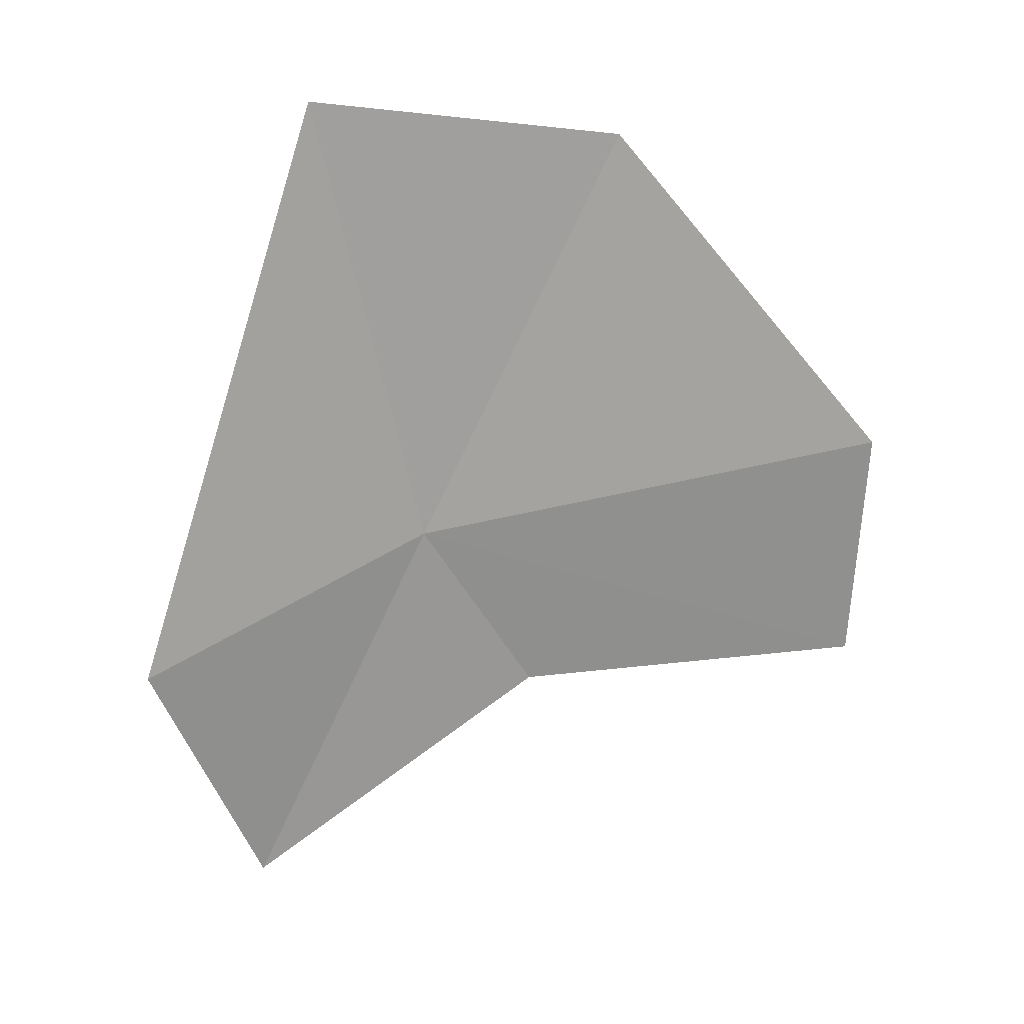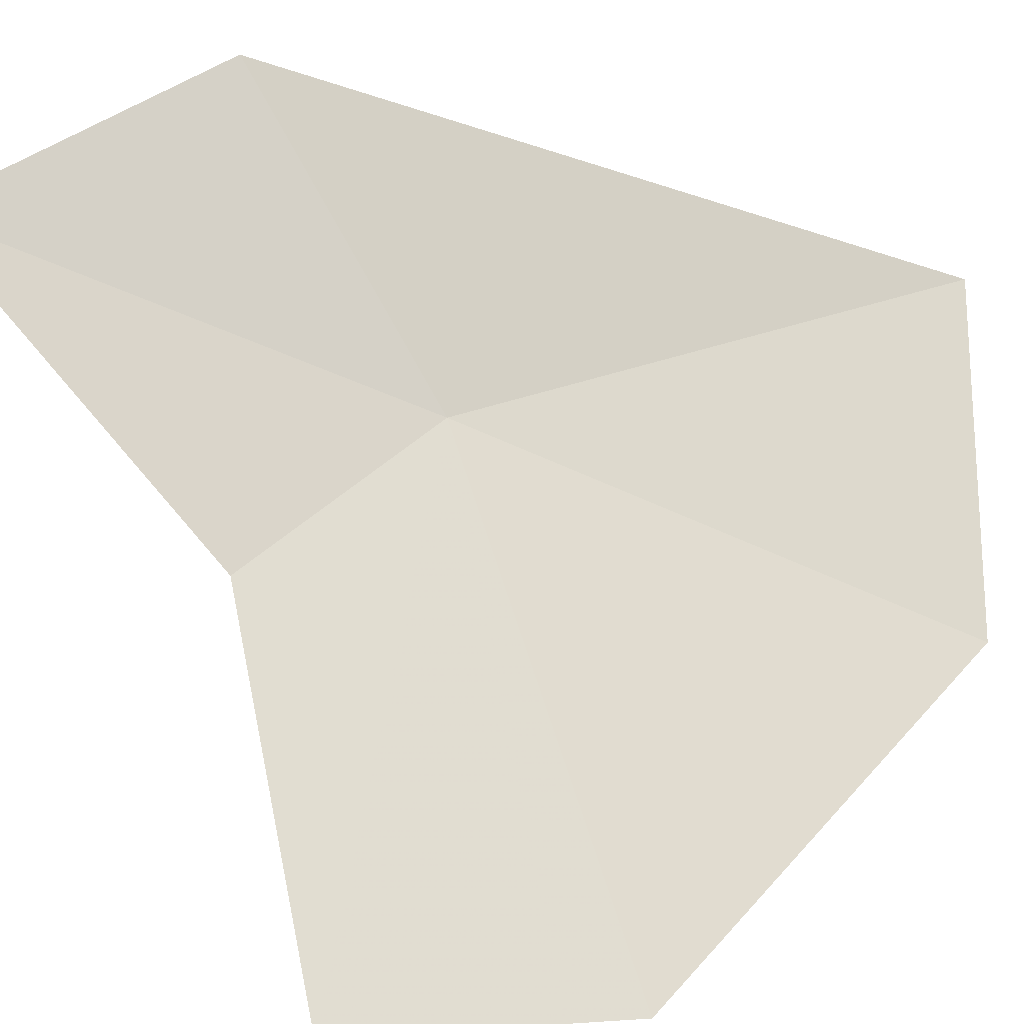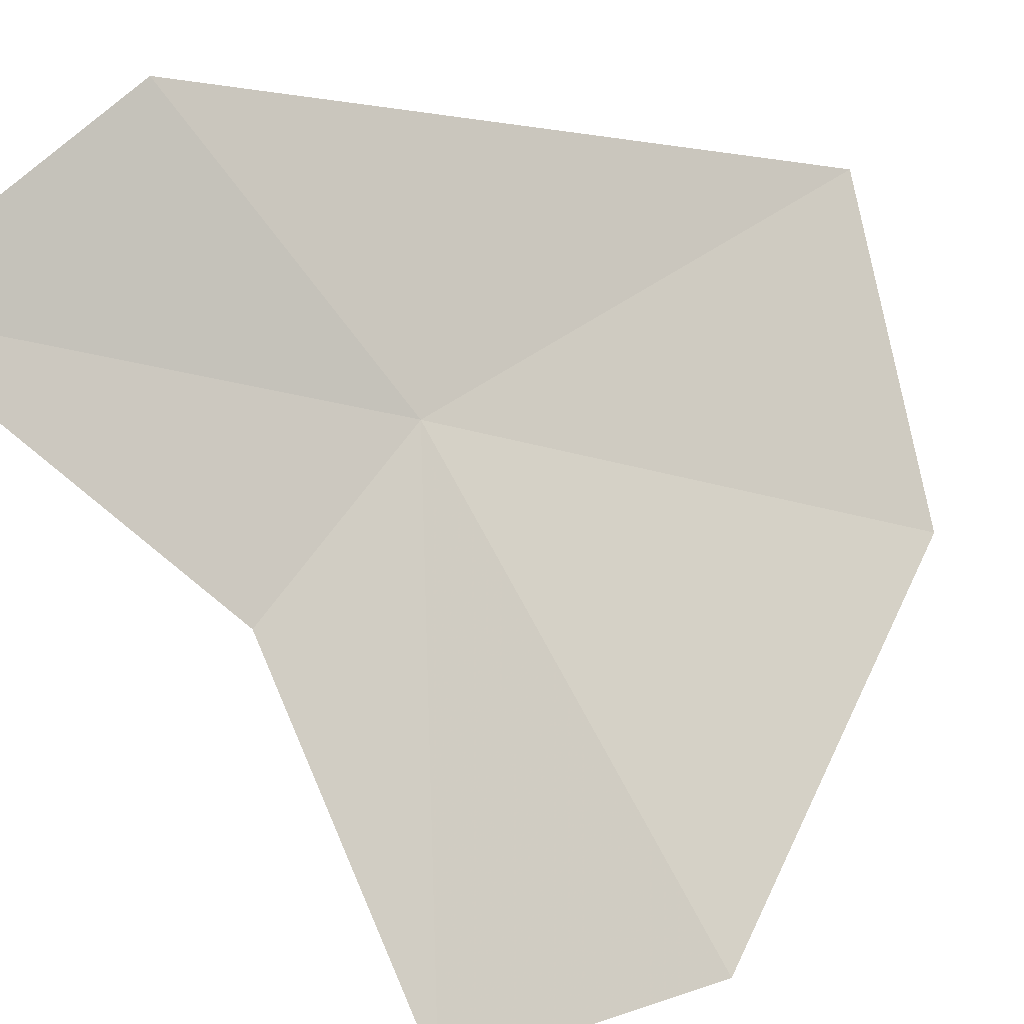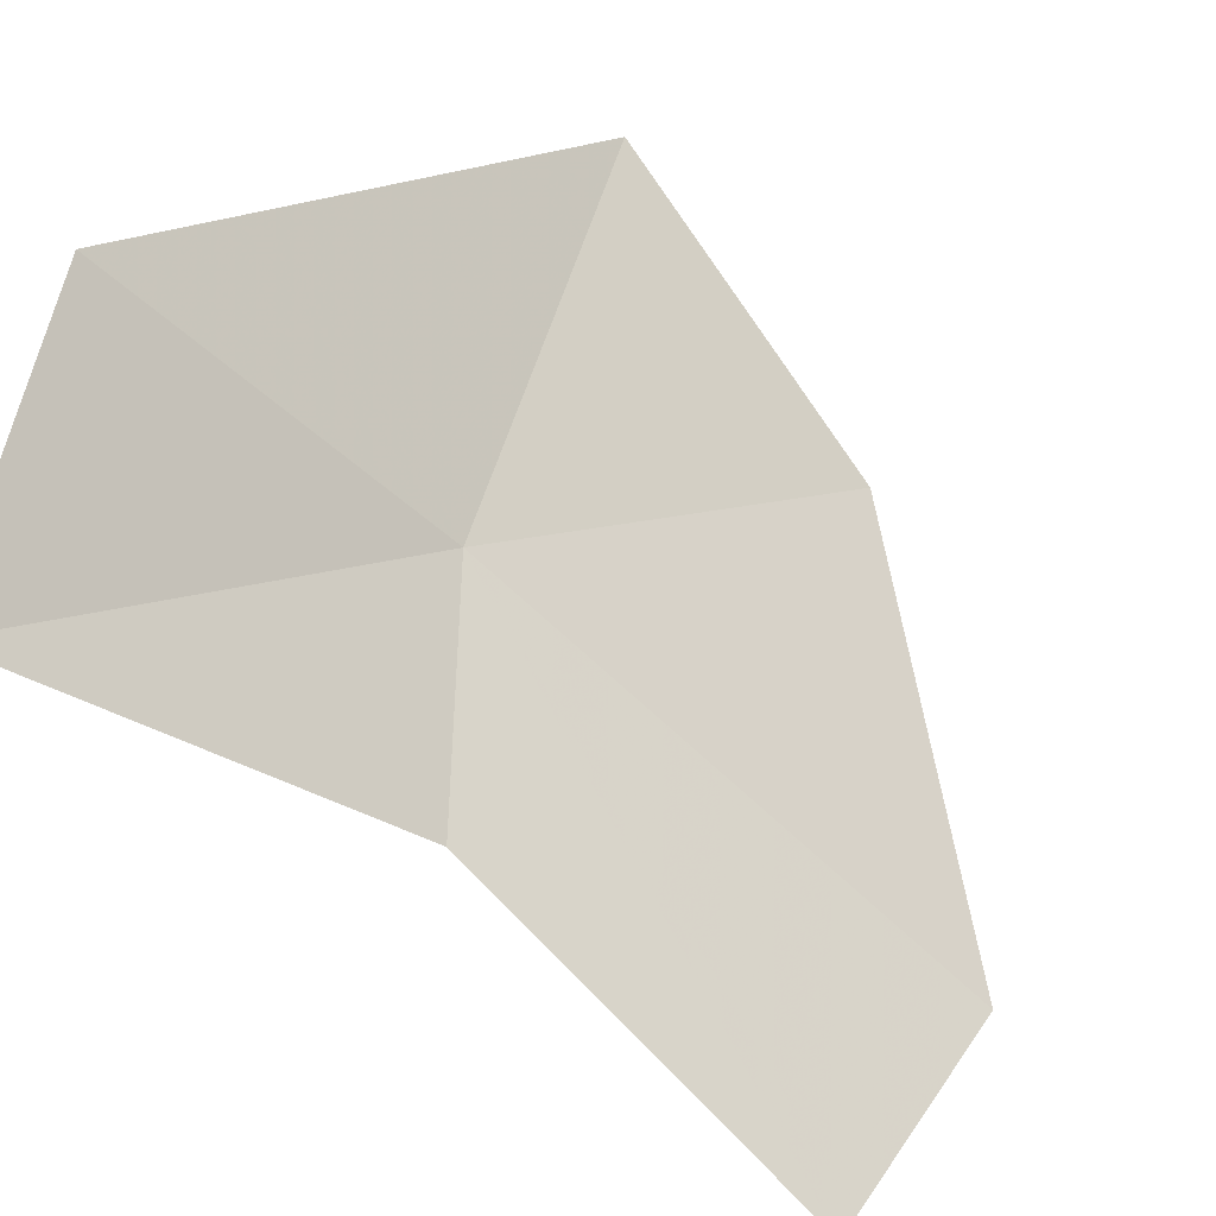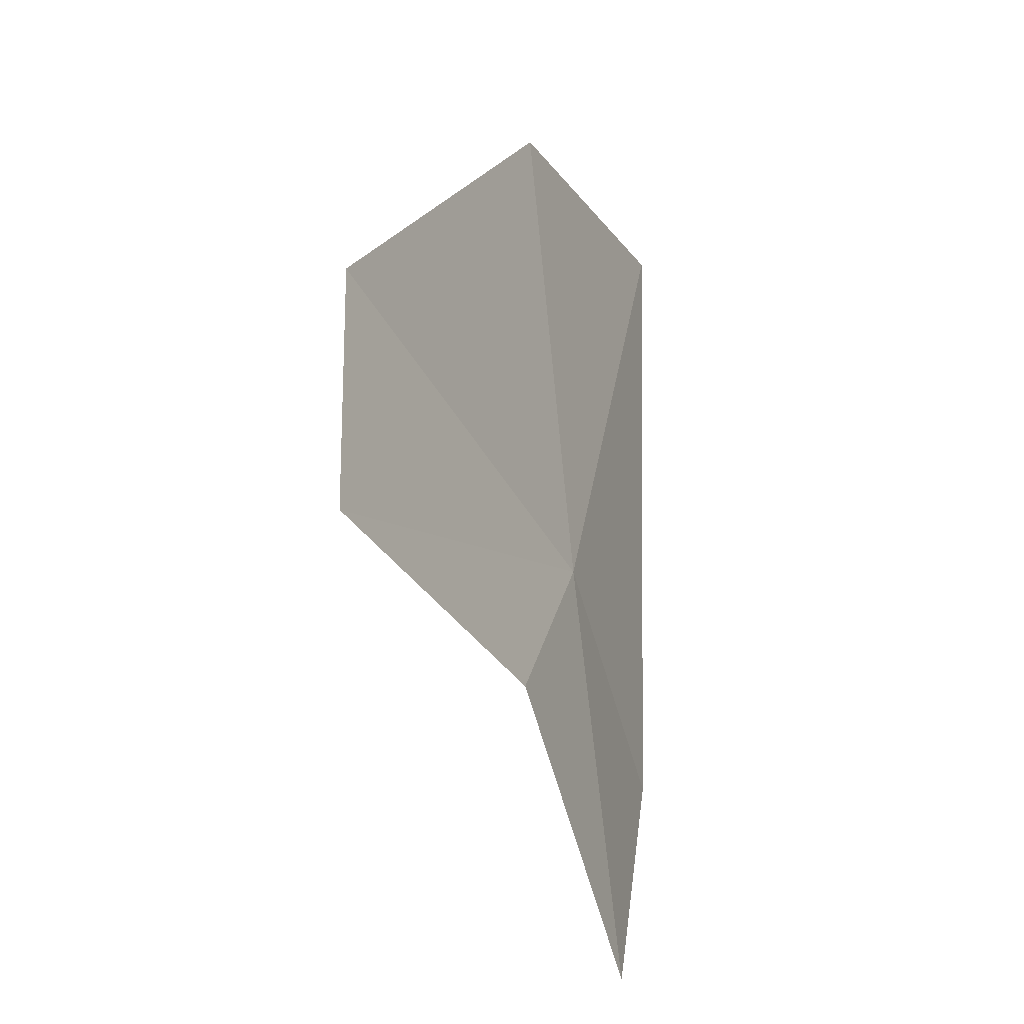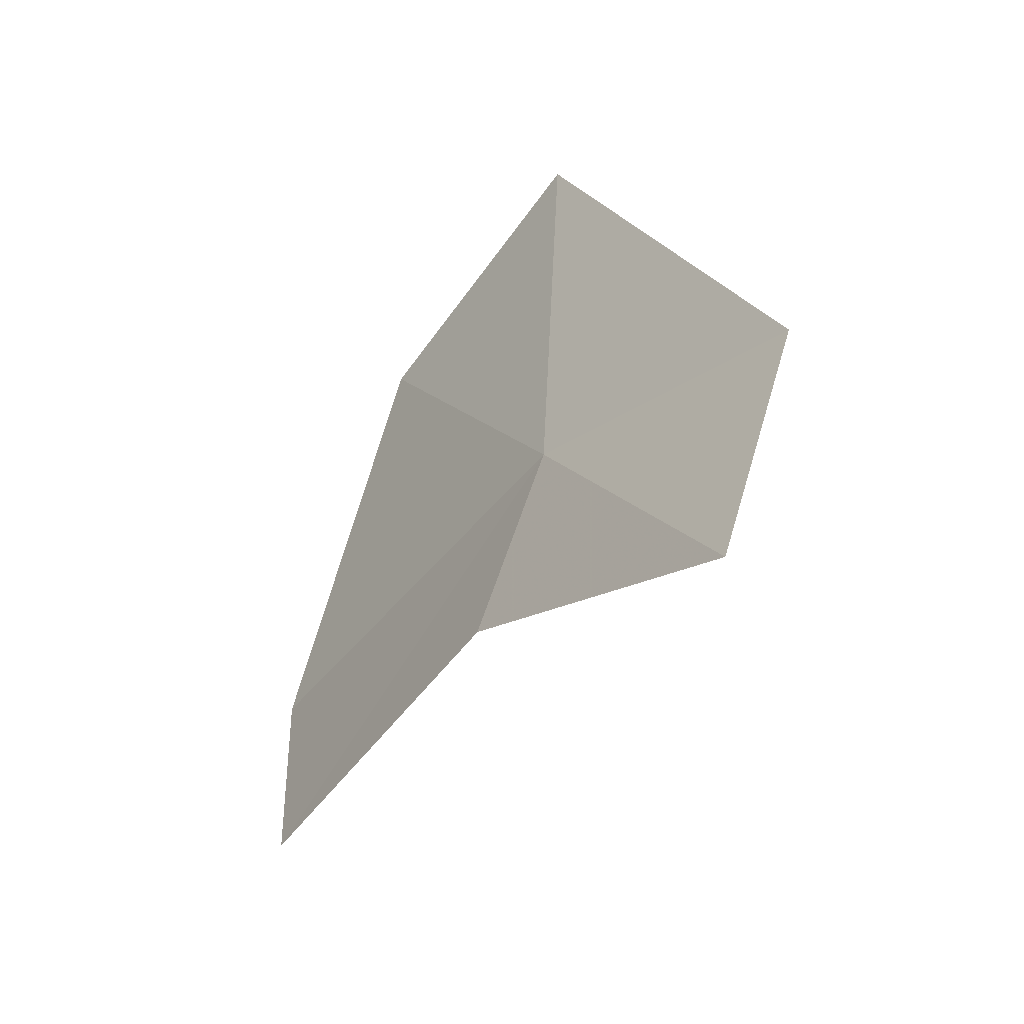
<metadata>
{"format":"obj","ext":"obj","renderer":"f3d","projection":"perspective","resolution":1024,"background":"white","views":[{"elev":25.6,"azim":37.8,"up":"+Y"},{"elev":26.9,"azim":78.7,"up":"+Z"},{"elev":38.1,"azim":62.4,"up":"+Z"},{"elev":37.5,"azim":26.2,"up":"+Z"},{"elev":-29.7,"azim":160.3,"up":"+Y"},{"elev":-58.1,"azim":-82.8,"up":"+Y"}]}
</metadata>
<code>
v -6.732 10.25 10.7
v -6.333 9.386 10.33
v -5.093 9.485 9.171
v -5.058 10.67 9.113
v -6.183 12.24 9.822
v -7.253 12.44 10.87
v -7.26 8.395 11.46
v -7.588 9.629 11.87
f 1 3 2
f 1 4 3
f 1 5 4
f 1 6 5
f 1 2 7
f 1 7 8
f 1 8 6

</code>
